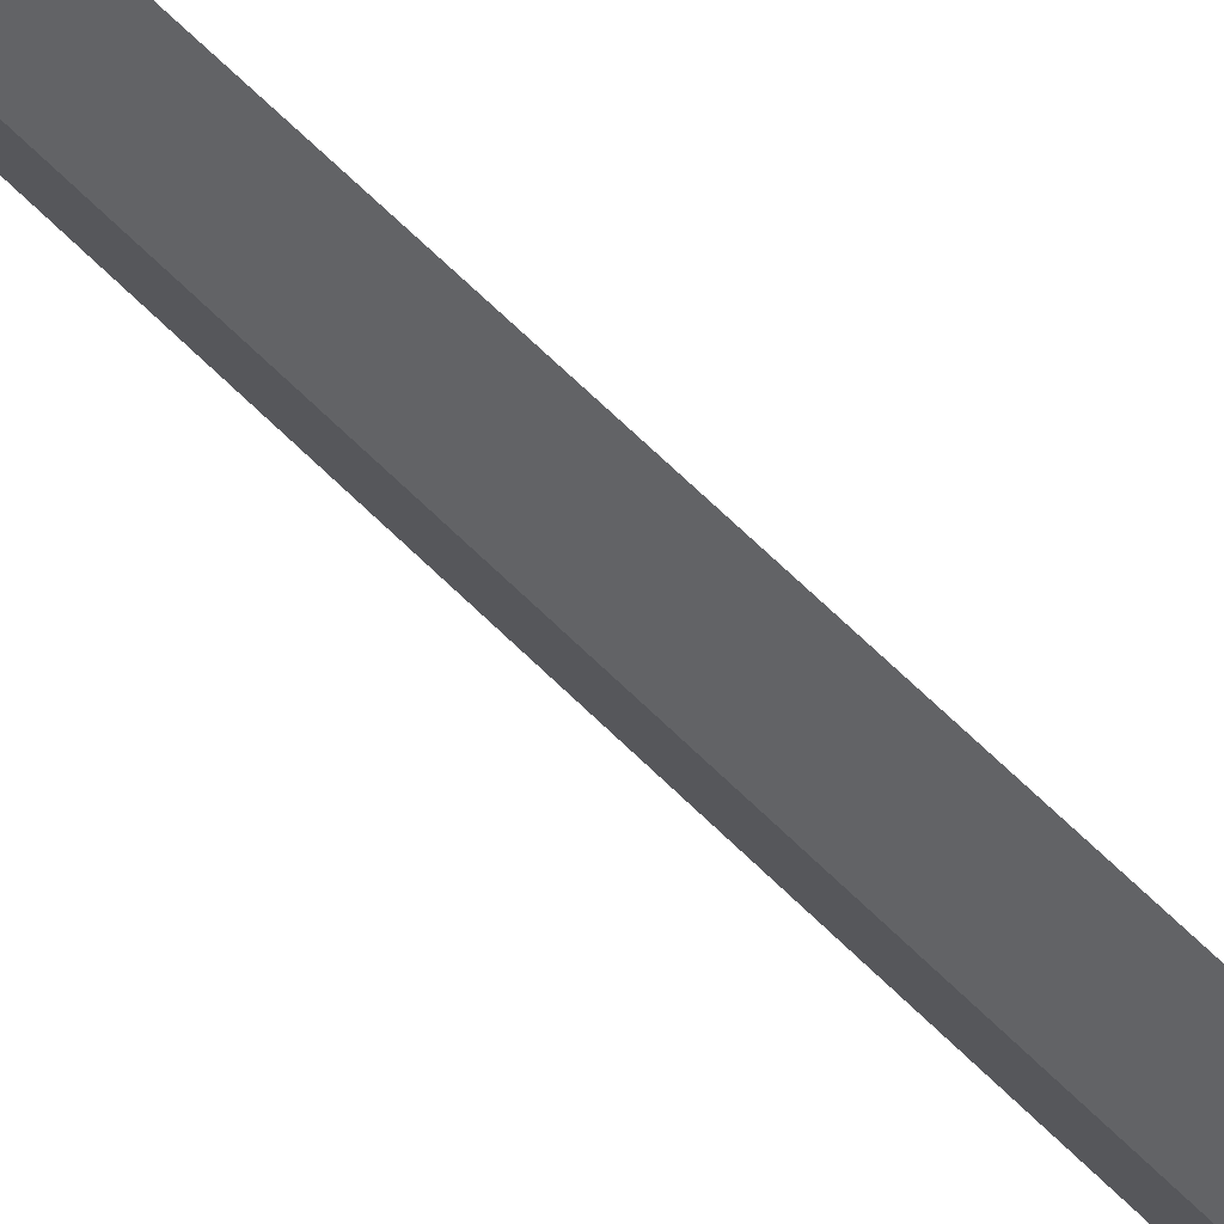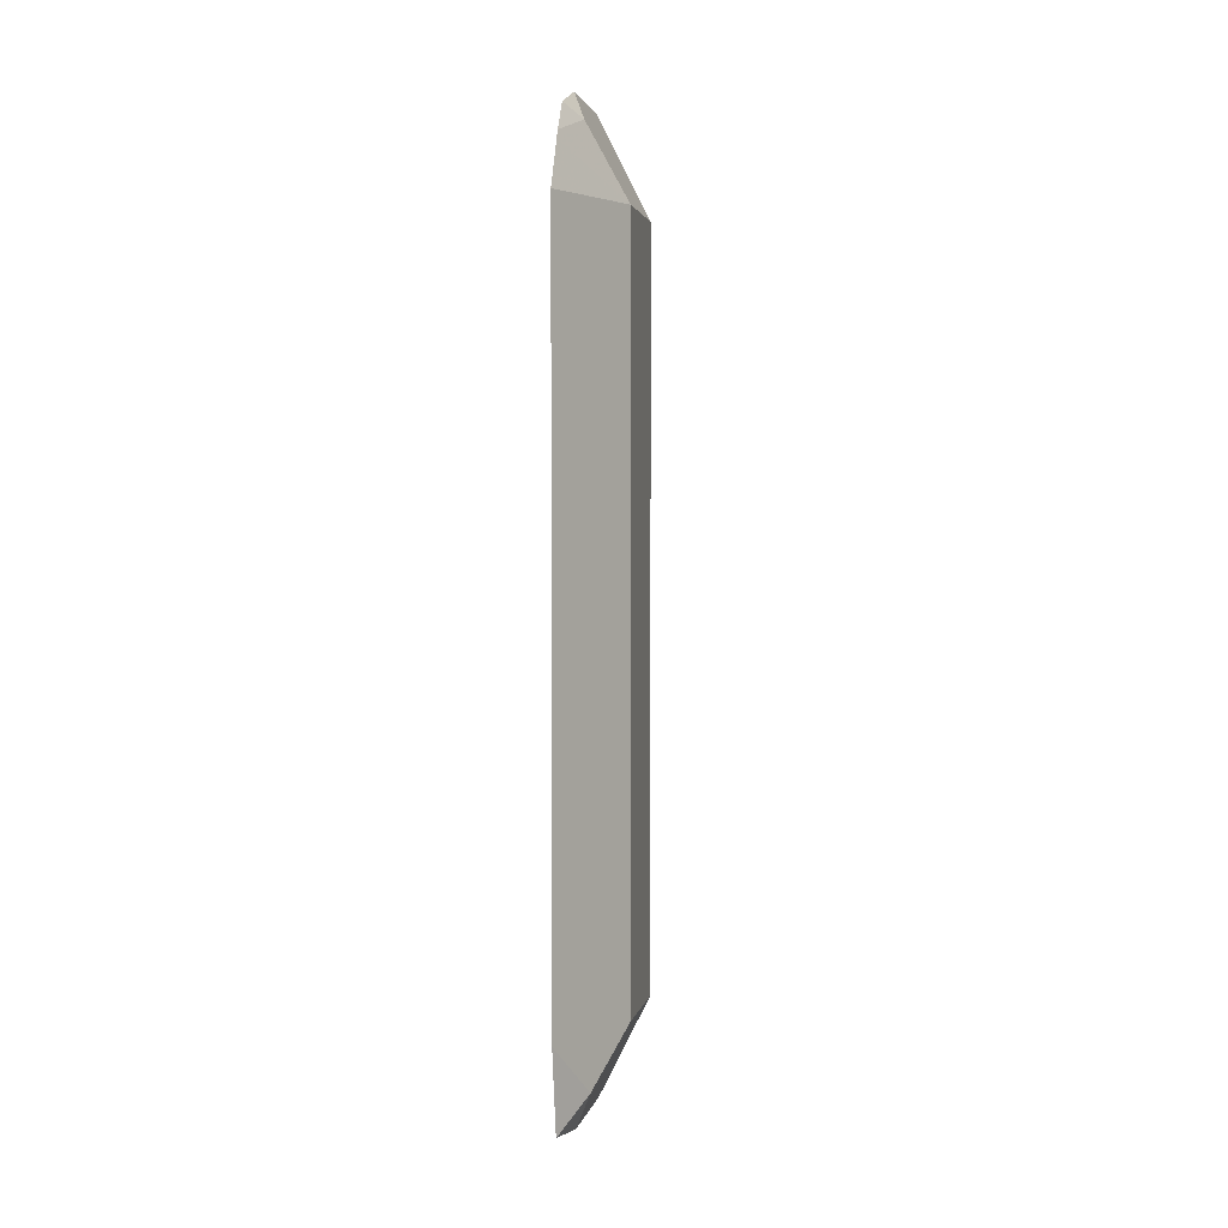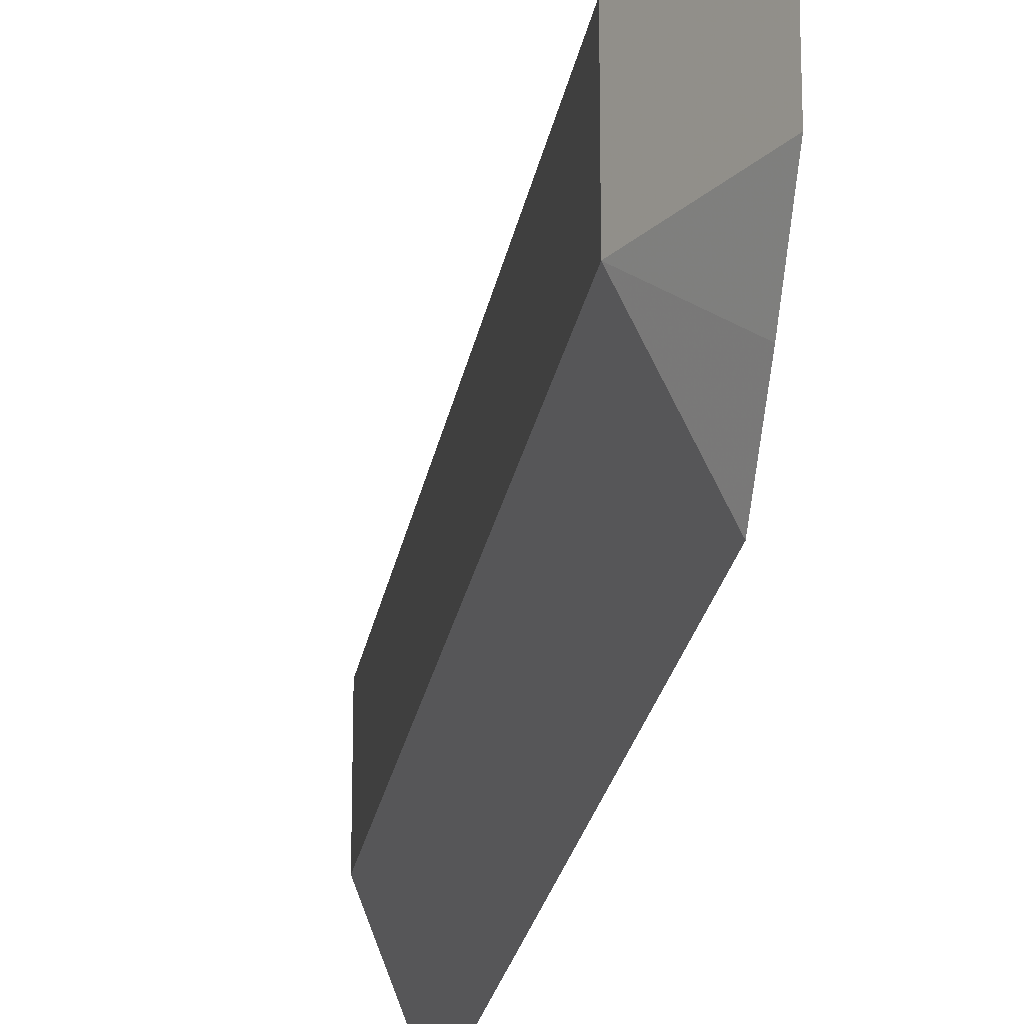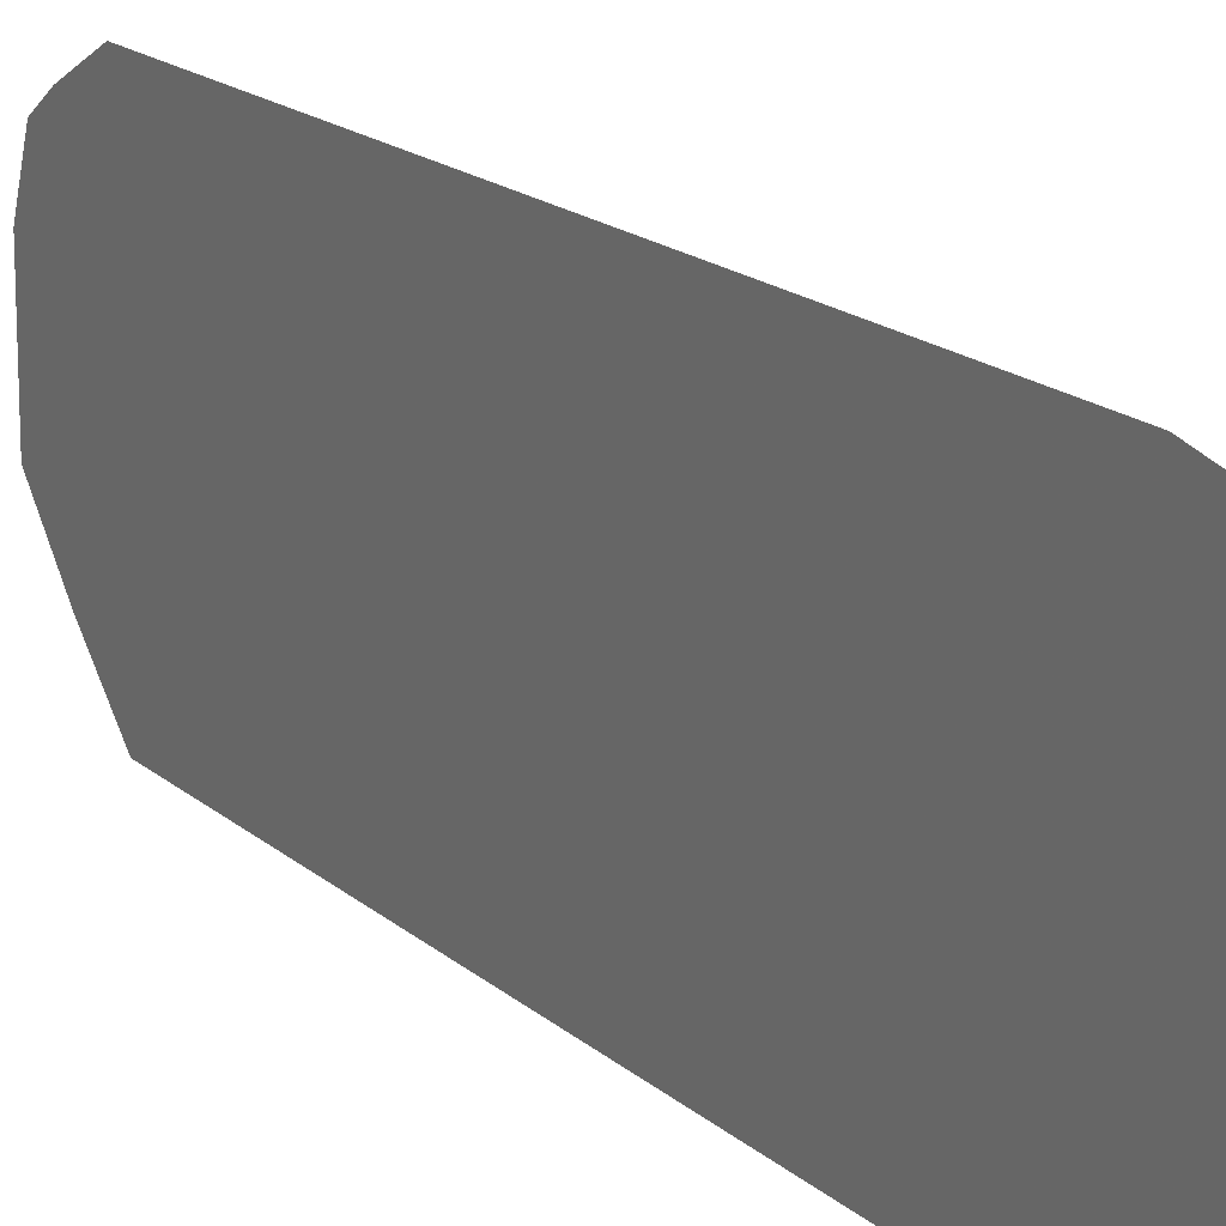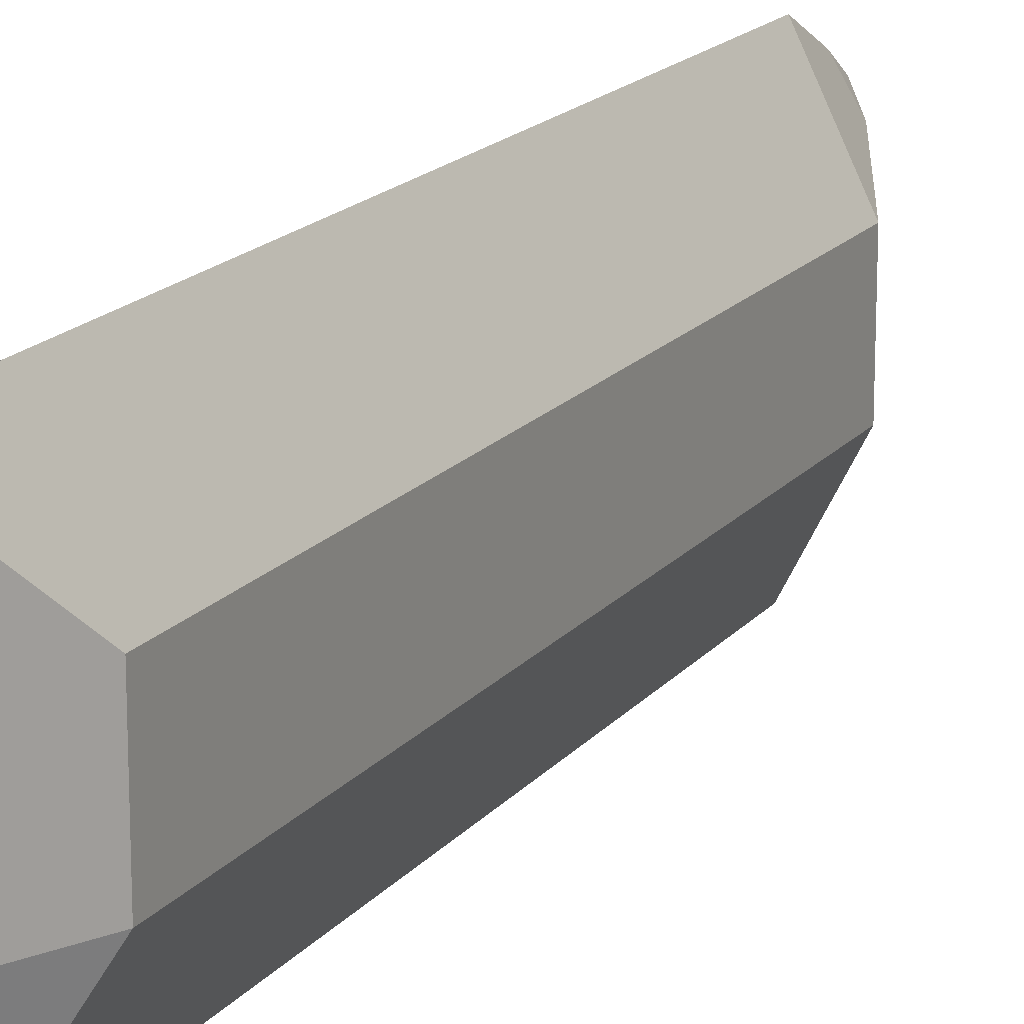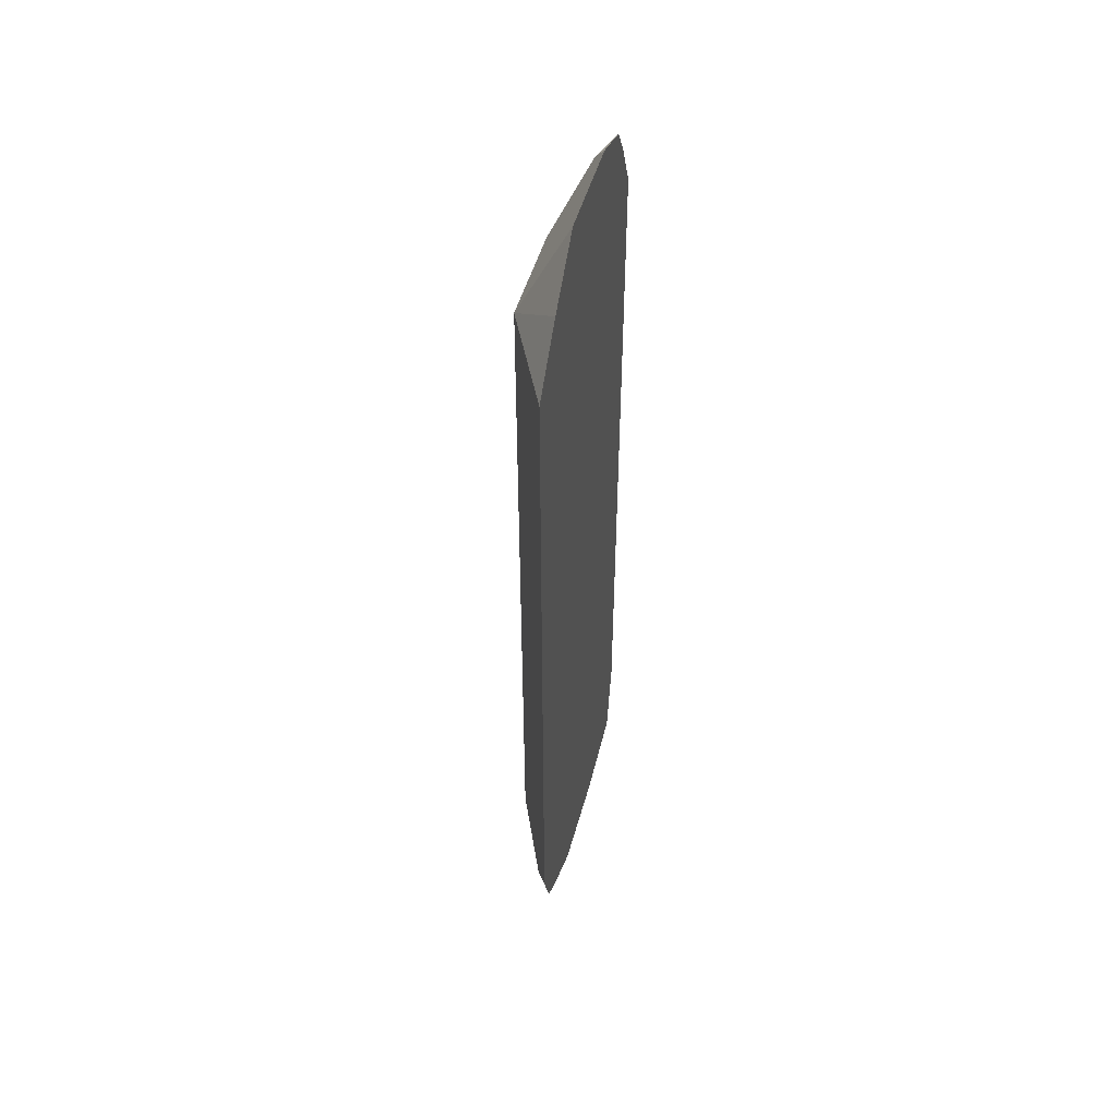
<metadata>
{"format":"obj","ext":"obj","renderer":"f3d","projection":"perspective","resolution":1024,"background":"white","views":[{"elev":77.6,"azim":-47.1,"up":"+Y"},{"elev":2.4,"azim":-169.2,"up":"+Z"},{"elev":-21.9,"azim":-8.8,"up":"+Y"},{"elev":16.5,"azim":149.8,"up":"+Y"},{"elev":17.1,"azim":-154.2,"up":"+Y"},{"elev":48.6,"azim":15.1,"up":"+Z"}]}
</metadata>
<code>
v -0.2522 0.5216 -0.05596
v -0.2522 0.5187 -0.07102
v -0.2565 0.513 -0.06528
v -0.2522 0.5216 0.07462
v -0.2522 0.5037 -0.0739
v -0.2612 0.5037 -0.05596
v -0.2612 0.5037 0.07462
v -0.2549 0.5161 0.07462
v -0.2522 0.5175 0.08286
v -0.2522 0.485 -0.0739
v -0.2612 0.485 -0.05596
v -0.2612 0.485 0.07462
v -0.2522 0.5044 0.09255
v -0.2549 0.5099 0.08705
v -0.2522 0.5168 0.08429
v -0.2522 0.4753 -0.06904
v -0.2549 0.4726 -0.06217
v -0.2522 0.4671 -0.05668
v -0.2522 0.4671 0.0739
v -0.2522 0.4761 0.08358
v -0.2522 0.4857 0.09255
v -0.2522 0.5135 0.08925
v -0.2522 0.4704 -0.06575
f 9 14 15
f 6 12 7
f 7 12 21
f 7 21 13
f 7 13 14
f 7 14 9
f 6 11 12
f 7 9 8
f 10 16 17
f 12 19 20
f 11 17 18
f 11 18 19
f 11 19 12
f 12 20 21
f 13 22 14
f 14 22 15
f 16 23 17
f 17 23 18
f 5 11 6
f 10 17 11
f 5 10 11
f 1 23 16
f 3 8 4
f 4 8 9
f 1 2 3
f 1 4 9
f 1 9 15
f 1 15 22
f 1 22 13
f 1 13 21
f 1 21 20
f 1 20 19
f 1 3 4
f 1 18 23
f 1 16 10
f 1 10 5
f 1 5 2
f 2 5 3
f 3 5 6
f 3 6 7
f 1 19 18
f 3 7 8

</code>
